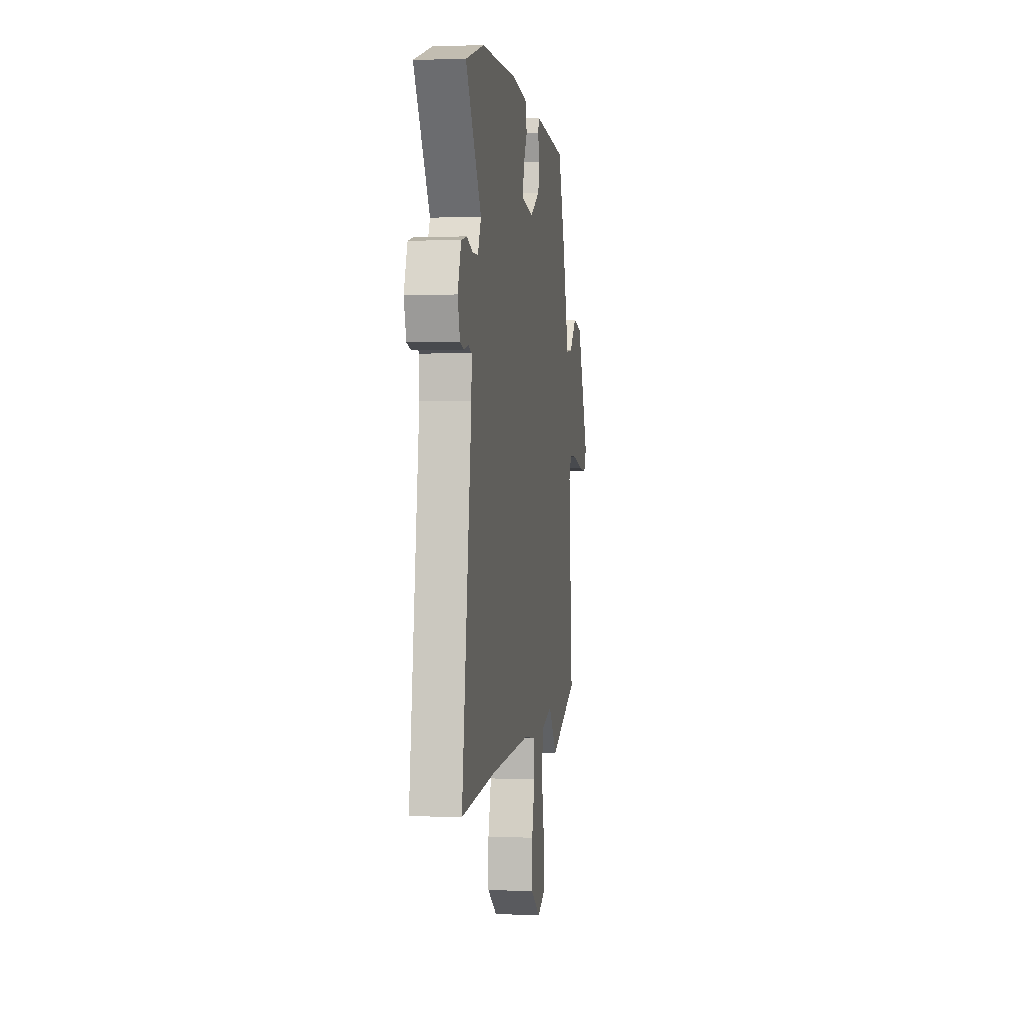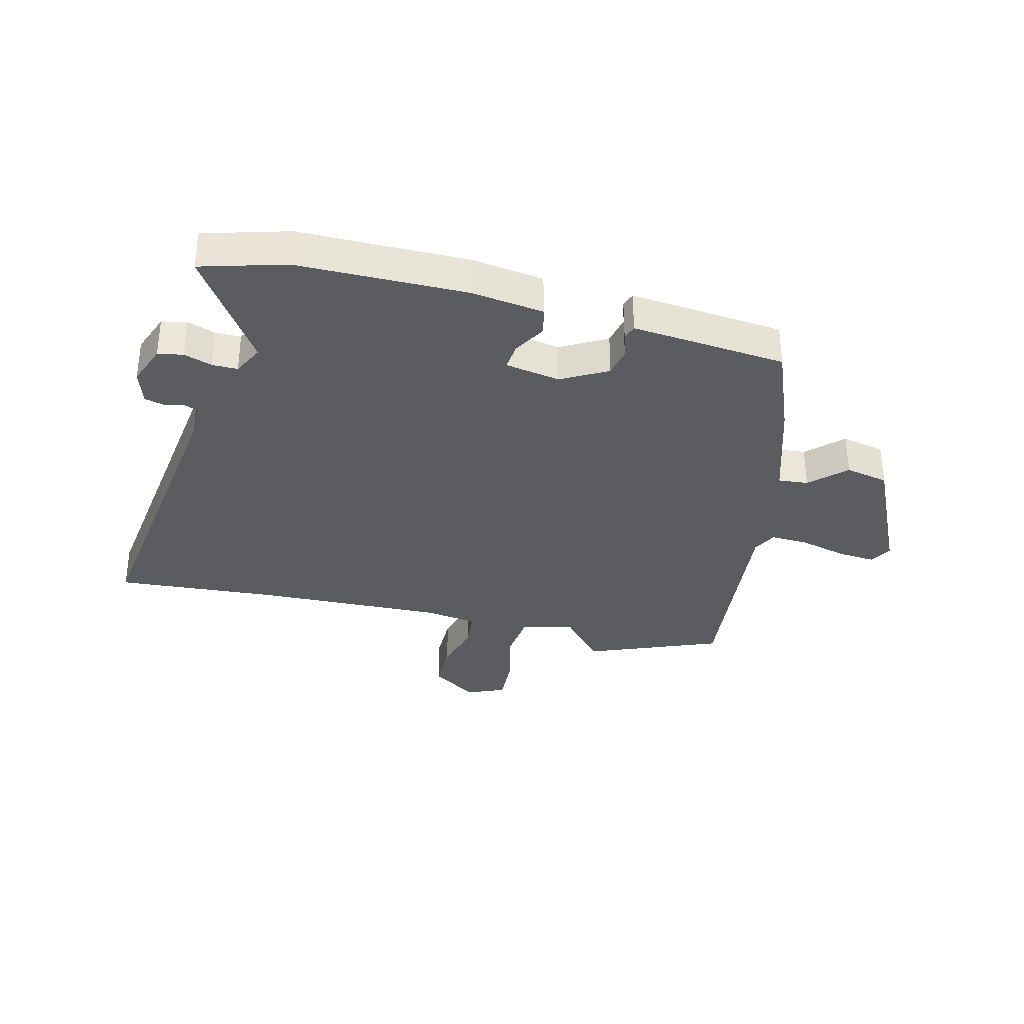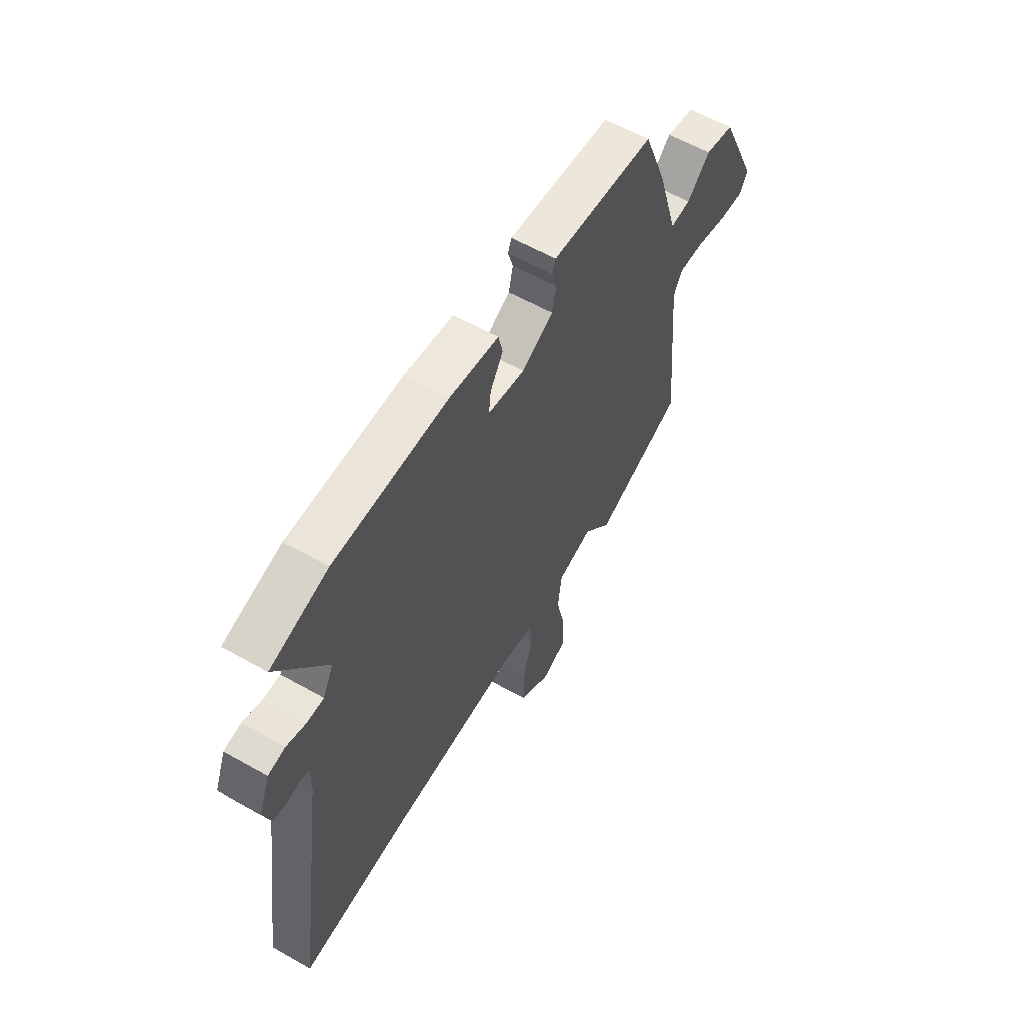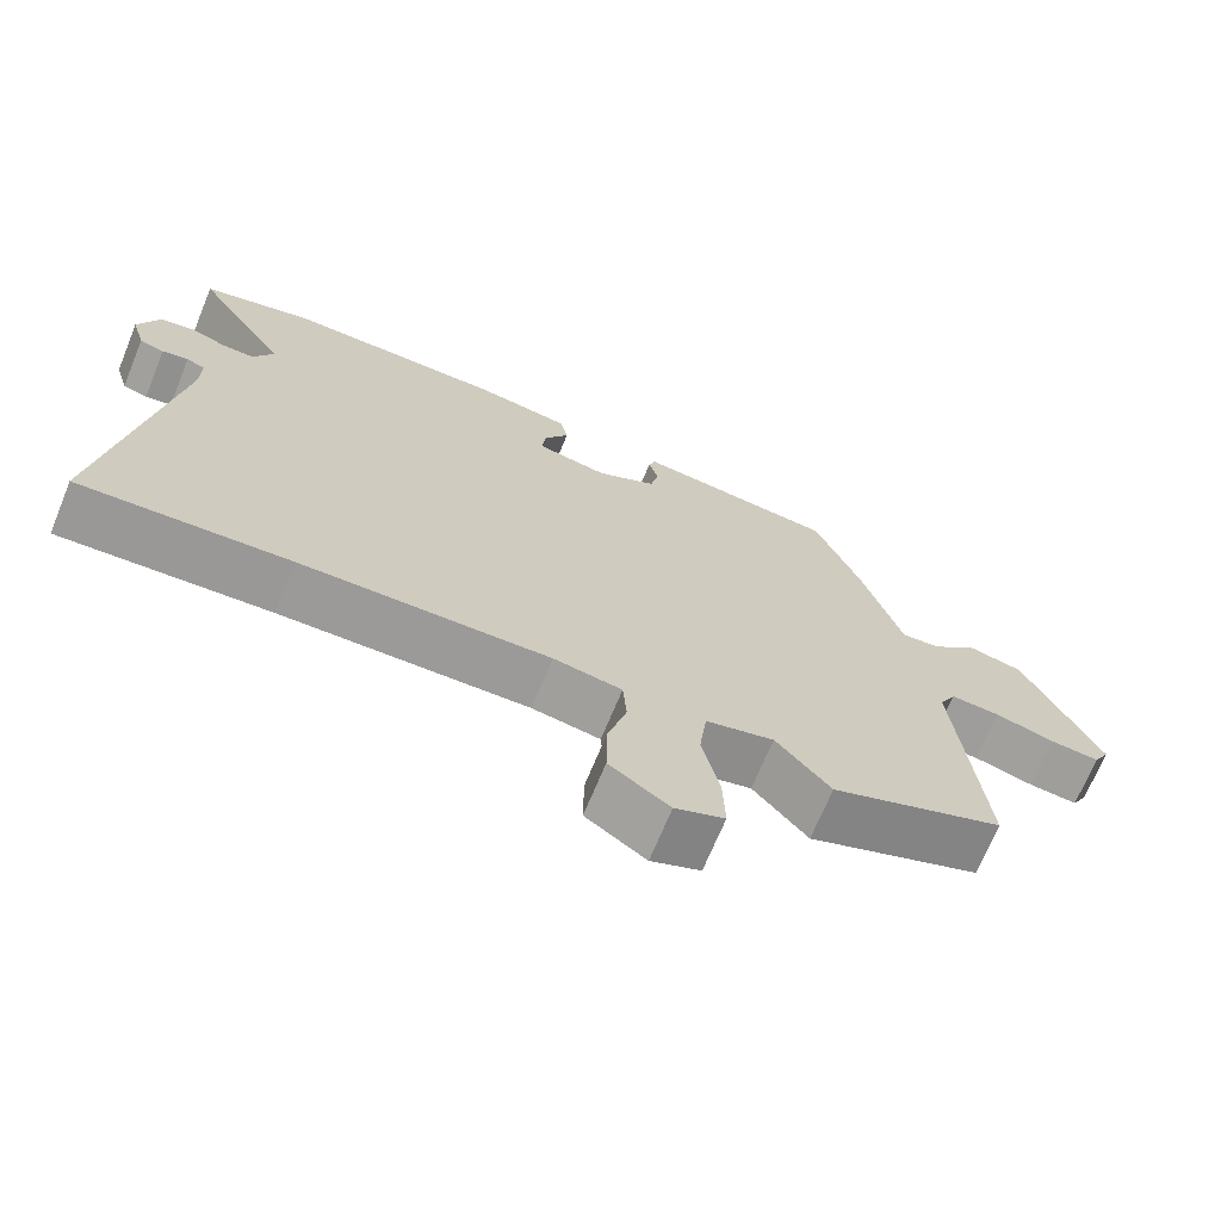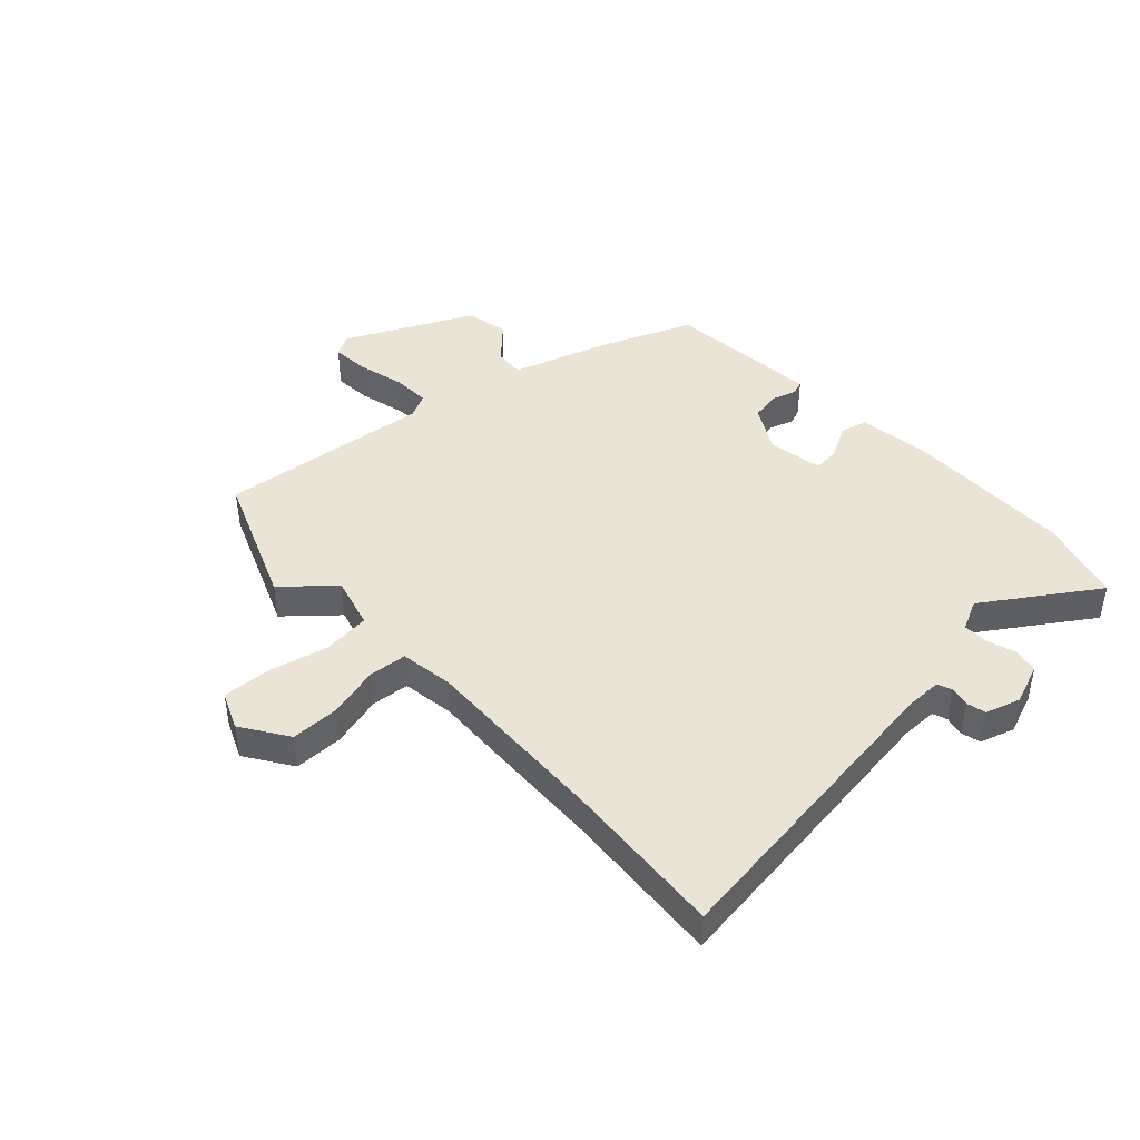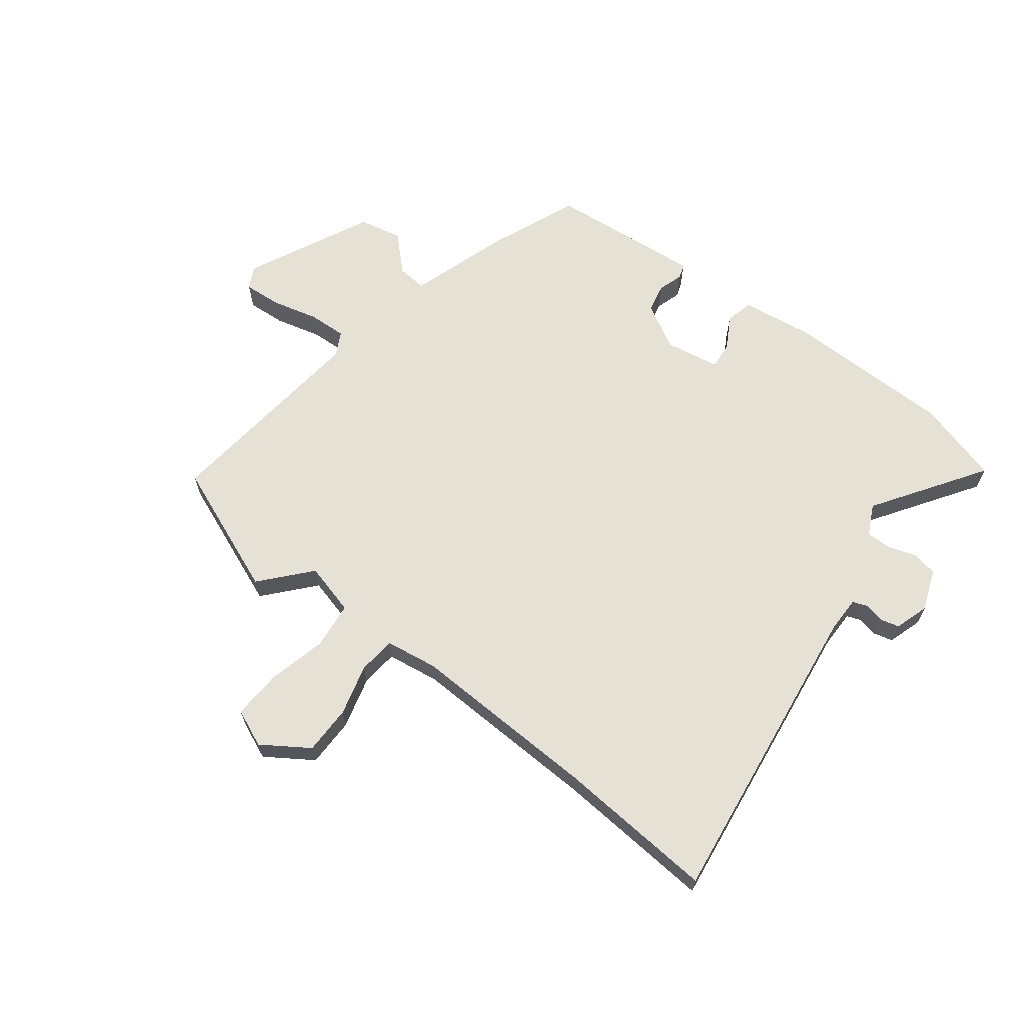
<metadata>
{"format":"obj","ext":"obj","renderer":"f3d","projection":"perspective","resolution":1024,"background":"white","views":[{"elev":2.3,"azim":-81.8,"up":"+Z"},{"elev":-33.8,"azim":-13.3,"up":"+Y"},{"elev":59.6,"azim":-59.9,"up":"+Z"},{"elev":-69.6,"azim":-22.4,"up":"+Z"},{"elev":43.6,"azim":-132.0,"up":"+Y"},{"elev":65.0,"azim":-141.6,"up":"+Y"}]}
</metadata>
<code>
v 0.576 0.07 -0.471
v 0.344 0.07 -0.56
v 0.271 0.07 -0.474
v 0.18 0.07 -0.497
v 0.17 0.07 -0.579
v 0.193 0.07 -0.682
v 0.196 0.07 -0.767
v 0.13 0.07 -0.794
v 0.05 0.07 -0.739
v 0.051 0.07 -0.654
v 0.076 0.07 -0.565
v 0.071 0.07 -0.499
v -0.02 0.07 -0.484
v -0.35 0.07 -0.491
v -0.629 0.07 -0.508
v -0.549 0.07 0.032
v -0.548 0.07 0.095
v -0.573 0.07 0.105
v -0.608 0.07 0.098
v -0.641 0.07 0.107
v -0.659 0.07 0.167
v -0.631 0.07 0.238
v -0.587 0.07 0.246
v -0.538 0.07 0.229
v -0.494 0.07 0.228
v -0.467 0.07 0.281
v -0.592 0.07 0.475
v -0.445 0.07 0.515
v -0.153 0.07 0.513
v -0.027 0.07 0.494
v -0.016 0.07 0.446
v -0.049 0.07 0.39
v -0.054 0.07 0.343
v 0.041 0.07 0.325
v 0.121 0.07 0.368
v 0.132 0.07 0.418
v 0.119 0.07 0.462
v 0.128 0.07 0.487
v 0.204 0.07 0.479
v 0.396 0.07 0.458
v 0.456 0.07 0.303
v 0.51 0.07 0.125
v 0.562 0.07 0.129
v 0.622 0.07 0.186
v 0.697 0.07 0.169
v 0.798 0.07 -0.052
v 0.777 0.07 -0.09
v 0.711 0.07 -0.084
v 0.63 0.07 -0.062
v 0.564 0.07 -0.058
v 0.542 0.07 -0.1
v 0.576 0 -0.471
v 0.344 0 -0.56
v 0.271 0 -0.474
v 0.18 0 -0.497
v 0.17 0 -0.579
v 0.193 0 -0.682
v 0.196 0 -0.767
v 0.13 0 -0.794
v 0.05 0 -0.739
v 0.051 0 -0.654
v 0.076 0 -0.565
v 0.071 0 -0.499
v -0.02 0 -0.484
v -0.35 0 -0.491
v -0.629 0 -0.508
v -0.549 0 0.032
v -0.548 0 0.095
v -0.573 0 0.105
v -0.608 0 0.098
v -0.641 0 0.107
v -0.659 0 0.167
v -0.631 0 0.238
v -0.587 0 0.246
v -0.538 0 0.229
v -0.494 0 0.228
v -0.467 0 0.281
v -0.592 0 0.475
v -0.445 0 0.515
v -0.153 0 0.513
v -0.027 0 0.494
v -0.016 0 0.446
v -0.049 0 0.39
v -0.054 0 0.343
v 0.041 0 0.325
v 0.121 0 0.368
v 0.132 0 0.418
v 0.119 0 0.462
v 0.128 0 0.487
v 0.204 0 0.479
v 0.396 0 0.458
v 0.456 0 0.303
v 0.51 0 0.125
v 0.562 0 0.129
v 0.622 0 0.186
v 0.697 0 0.169
v 0.798 0 -0.052
v 0.777 0 -0.09
v 0.711 0 -0.084
v 0.63 0 -0.062
v 0.564 0 -0.058
v 0.542 0 -0.1
f 46 47 48 49
f 46 49 50
f 43 44 45 46
f 42 43 46 50
f 41 42 50 51
f 36 37 38 39
f 35 36 39 40
f 34 35 40 41
f 29 30 31 32
f 29 32 33
f 26 27 28 29
f 25 26 29 33
f 21 22 23 24
f 21 24 25
f 18 19 20 21
f 17 18 21 25
f 16 17 25 33
f 14 15 16 33
f 8 9 10 11
f 8 11 12
f 5 6 7 8
f 4 5 8 12
f 3 4 12 13
f 1 2 3
f 34 41 51 1
f 3 13 14 33
f 1 3 33 34
f 100 99 98 97
f 101 100 97
f 97 96 95 94
f 101 97 94 93
f 102 101 93 92
f 90 89 88 87
f 91 90 87 86
f 92 91 86 85
f 83 82 81 80
f 84 83 80
f 80 79 78 77
f 84 80 77 76
f 75 74 73 72
f 76 75 72
f 72 71 70 69
f 76 72 69 68
f 84 76 68 67
f 84 67 66 65
f 62 61 60 59
f 63 62 59
f 59 58 57 56
f 63 59 56 55
f 64 63 55 54
f 54 53 52
f 52 102 92 85
f 84 65 64 54
f 85 84 54 52
f 1 52 53 2
f 2 53 54 3
f 3 54 55 4
f 4 55 56 5
f 5 56 57 6
f 6 57 58 7
f 7 58 59 8
f 8 59 60 9
f 9 60 61 10
f 10 61 62 11
f 11 62 63 12
f 12 63 64 13
f 13 64 65 14
f 14 65 66 15
f 15 66 67 16
f 16 67 68 17
f 17 68 69 18
f 18 69 70 19
f 19 70 71 20
f 20 71 72 21
f 21 72 73 22
f 22 73 74 23
f 23 74 75 24
f 24 75 76 25
f 25 76 77 26
f 26 77 78 27
f 27 78 79 28
f 28 79 80 29
f 29 80 81 30
f 30 81 82 31
f 31 82 83 32
f 32 83 84 33
f 33 84 85 34
f 34 85 86 35
f 35 86 87 36
f 36 87 88 37
f 37 88 89 38
f 38 89 90 39
f 39 90 91 40
f 40 91 92 41
f 41 92 93 42
f 42 93 94 43
f 43 94 95 44
f 44 95 96 45
f 45 96 97 46
f 46 97 98 47
f 47 98 99 48
f 48 99 100 49
f 49 100 101 50
f 50 101 102 51
f 51 102 52 1

</code>
